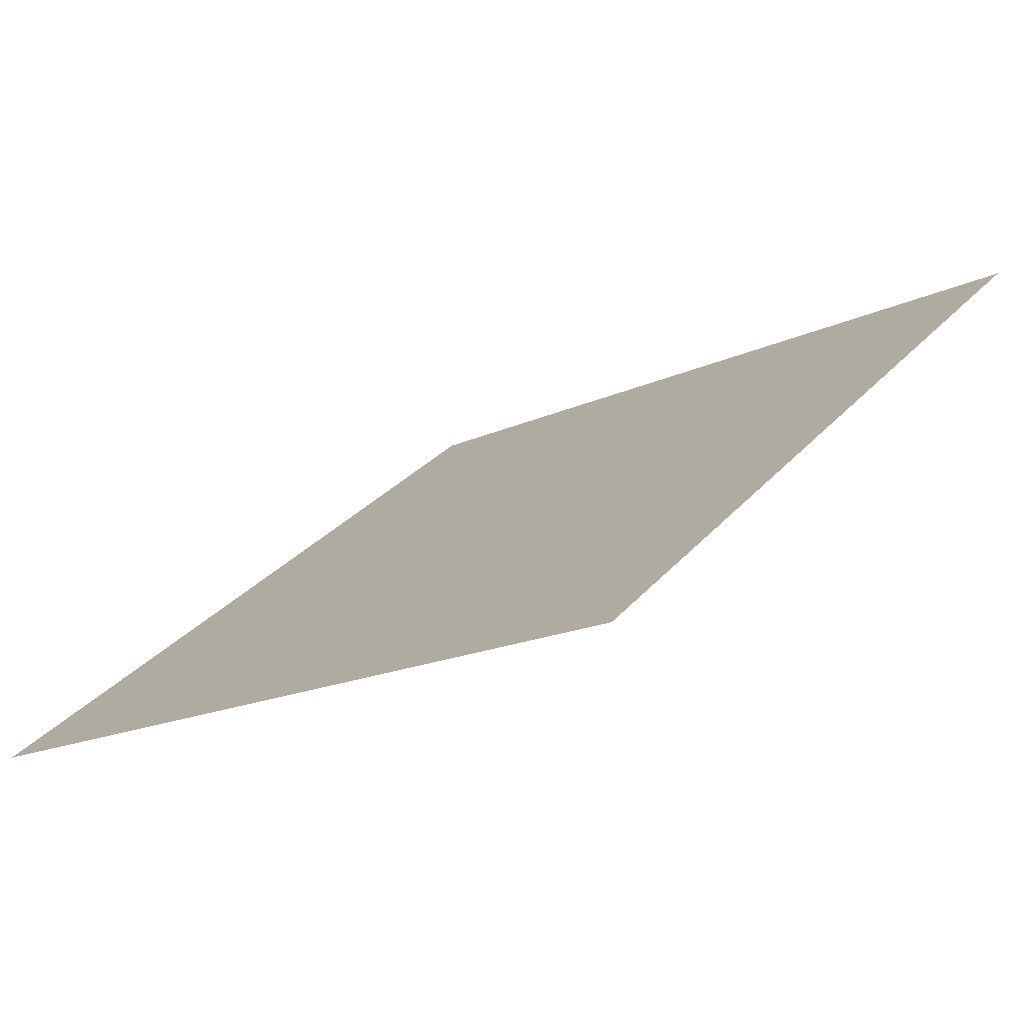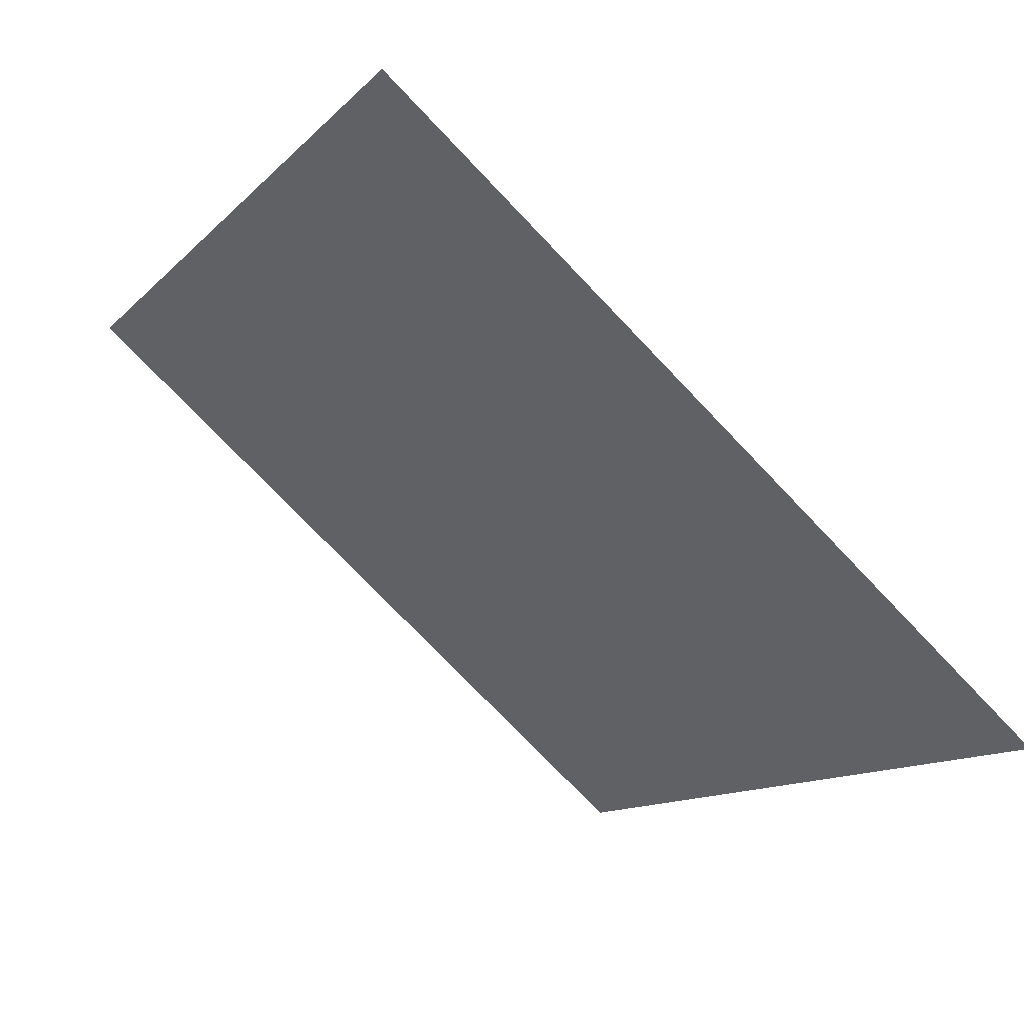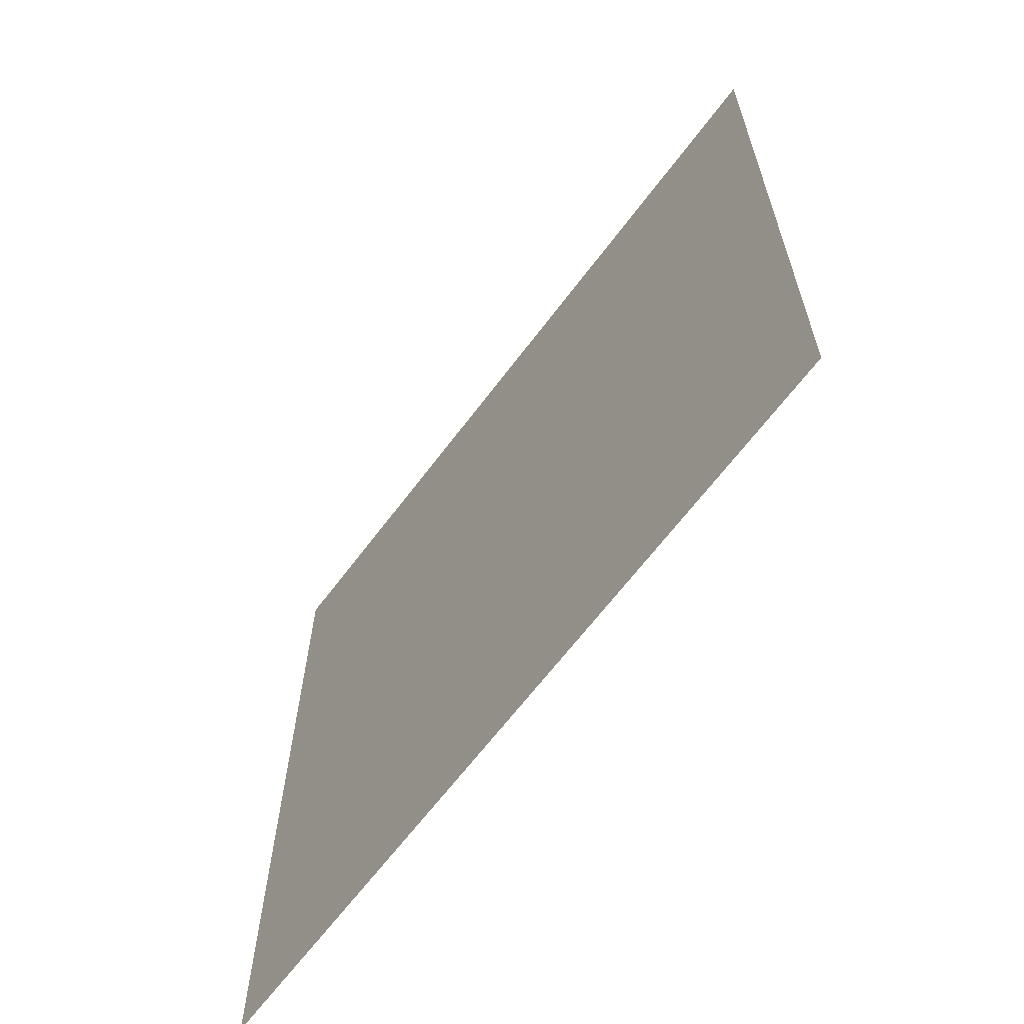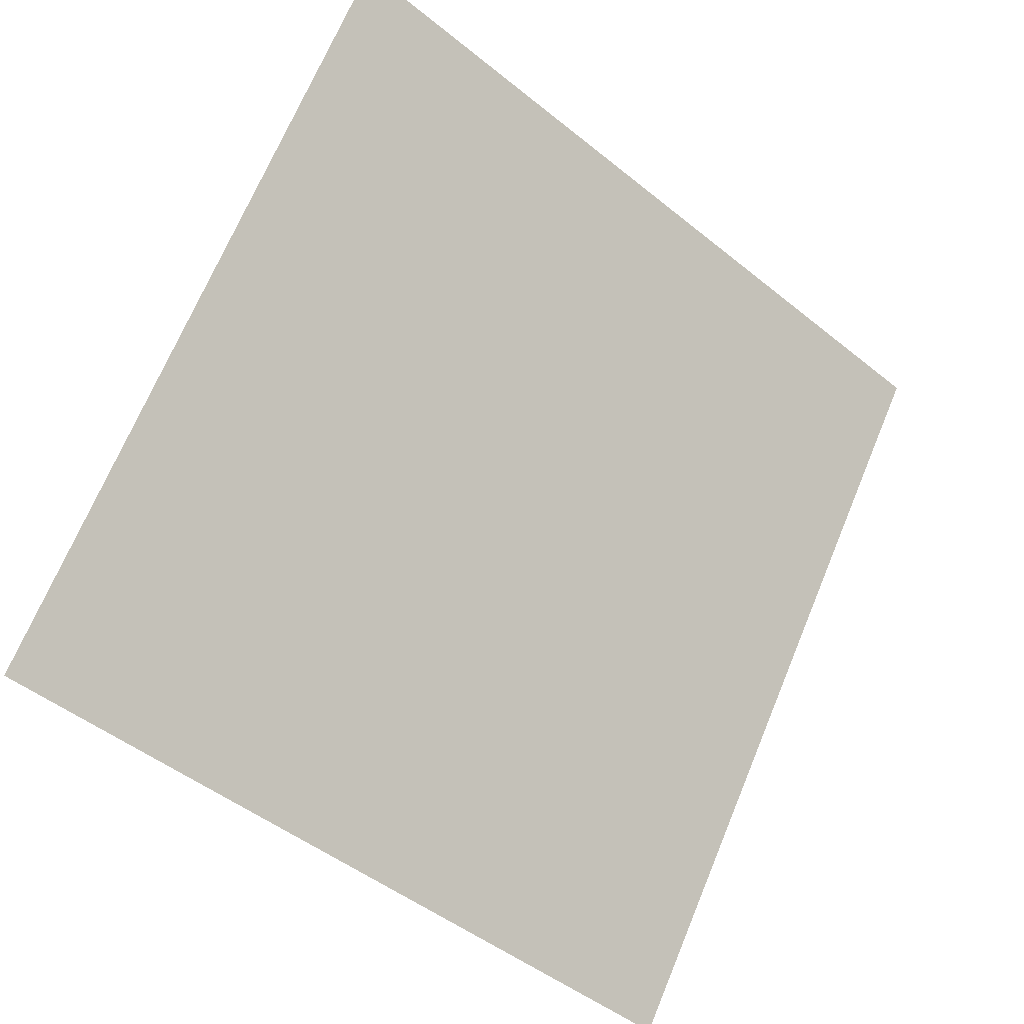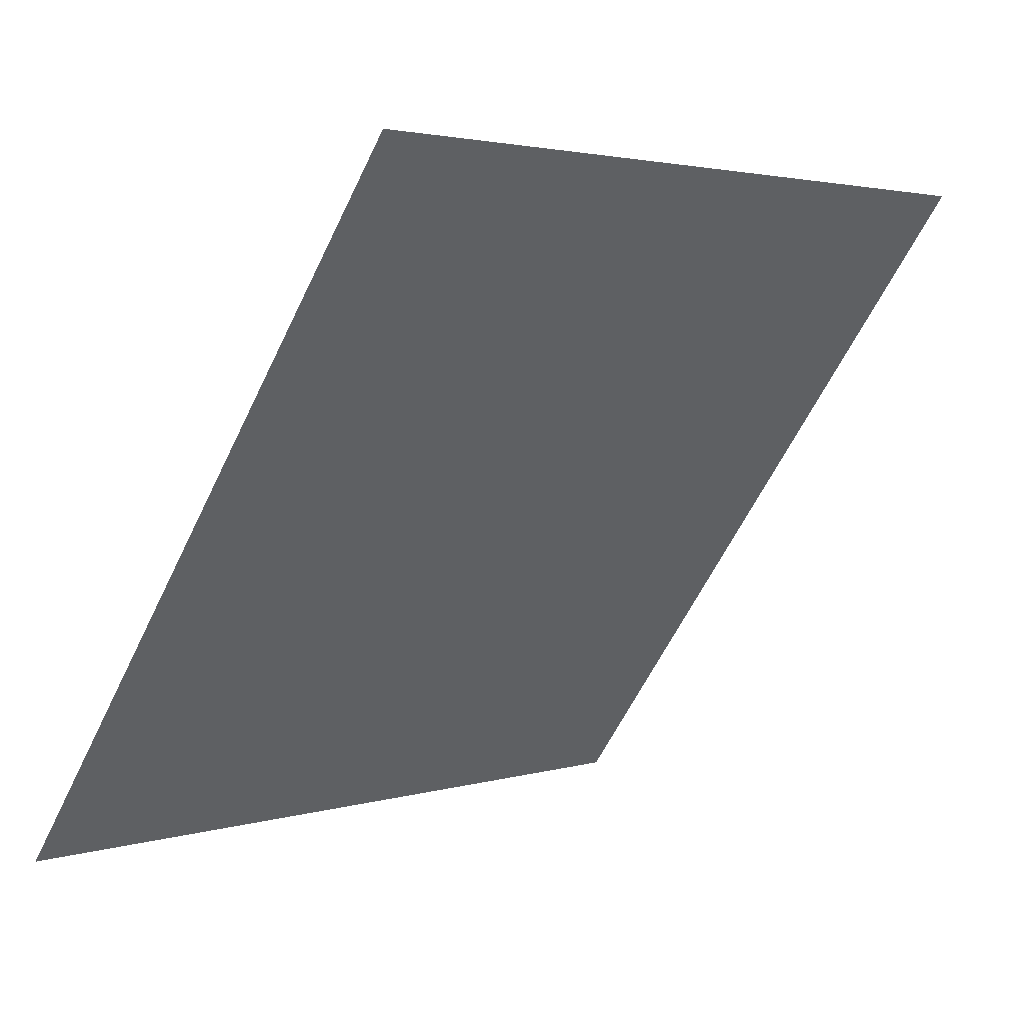
<metadata>
{"format":"obj","ext":"obj","renderer":"f3d","projection":"perspective","resolution":1024,"background":"white","views":[{"elev":-15.5,"azim":-136.5,"up":"+Y"},{"elev":-74.5,"azim":-47.7,"up":"+Z"},{"elev":24.8,"azim":88.9,"up":"+Z"},{"elev":67.9,"azim":113.1,"up":"+Y"},{"elev":2.1,"azim":131.9,"up":"+Z"}]}
</metadata>
<code>
v -0.1303 0.5964 0.2507
v -0.1369 0.5966 0.2508
v -0.1368 0.6005 0.2561
v -0.1302 0.6003 0.256
f 4 3 2 1

</code>
